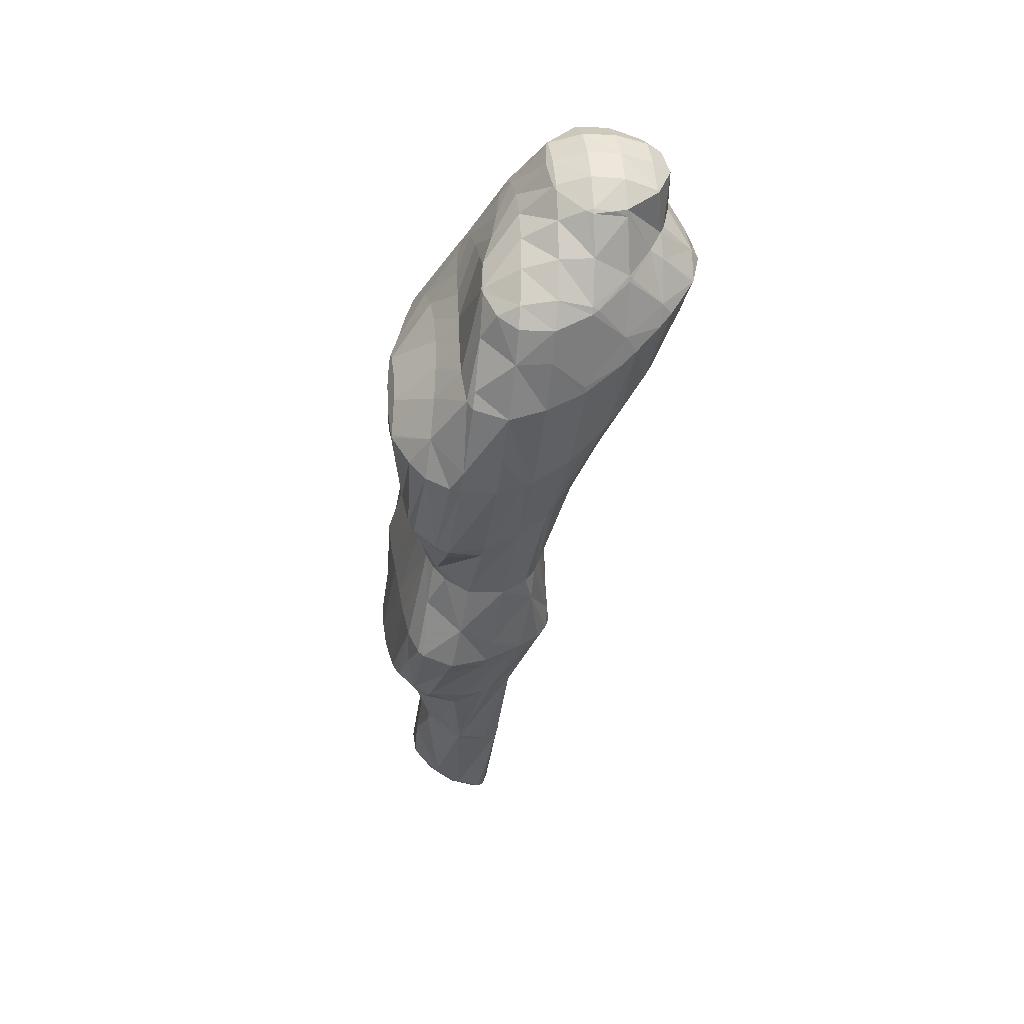
<metadata>
{"format":"obj","ext":"obj","renderer":"f3d","projection":"perspective","resolution":1024,"background":"white","views":[{"elev":43.8,"azim":-140.9,"up":"+Z"}]}
</metadata>
<code>
v 183.8 276.3 124.2
v 183.5 276.5 124.2
v 183.7 276.2 124.3
v 184.9 274.9 124.7
v 185.2 275.2 124.4
v 186.3 273.6 124.6
v 186.4 273.7 124.5
v 186.4 273.5 124.5
v 181.4 276.6 123.8
v 180.9 276.5 123.8
v 181.1 276.3 123.9
v 182.2 275 124.8
v 183.5 273.7 125.2
v 184.9 272.4 125.2
v 186.3 271.1 124.4
v 186.3 271.1 124.4
v 186.3 271.1 124.4
v 180.3 275.5 123.7
v 179.9 274.8 123.6
v 180.9 273.7 124.6
v 182.2 272.4 125
v 183.5 271.1 125
v 185 269.8 124.2
v 185.1 269.7 124.1
v 179.6 272.5 123.6
v 179.7 272.4 123.7
v 180.9 271.1 124.3
v 182.3 269.9 124.3
v 184.7 269.6 124.1
v 183.1 269.1 123.8
v 179.6 272.3 123.6
v 180.2 270.4 123.5
v 181.7 269.2 123.6
v 184.6 281.4 119.9
v 184.4 281.6 119.9
v 184.6 281.4 120
v 185.6 280.2 120.3
v 182.9 282.3 119.4
v 181.4 282.2 119.2
v 181.9 281.5 120.1
v 182.9 280.1 121.3
v 185.8 280 120.3
v 184.1 278.7 122
v 185.3 277.4 122.3
v 186.6 278.3 120.7
v 186.6 276.1 122.4
v 187.6 276.6 120.9
v 188 274.7 121.9
v 188.6 275.1 120.9
v 189.2 273.8 120.9
v 179.9 281 119.1
v 180.4 280.1 120.4
v 181.4 278.8 121.9
v 182.5 277.5 123.2
v 187.9 272.2 122.9
v 189.3 273.2 120.9
v 189.1 271.3 120.8
v 178.9 278.9 119.4
v 179.1 278.7 119.8
v 180 277.5 121.8
v 187.9 269.8 120.6
v 178.9 278.5 119.5
v 178.6 276.1 120.1
v 178.7 276 120.4
v 179.7 274.9 123.3
v 186.2 268.9 120.5
v 178.6 275.8 120.2
v 179 273.7 120.7
v 179.4 272.2 120.9
v 183.9 268.3 121.2
v 184.2 268.1 120.4
v 179.6 271.7 120.9
v 180.5 270 120.8
v 181.8 268.6 120.5
v 183.9 268 120.3
v 183.3 284.4 114.6
v 182.7 284.6 114.4
v 182.9 284.1 115.3
v 183.7 282.7 117.8
v 184.7 283.2 115.2
v 185.9 281.9 115.7
v 185.8 280 120.3
v 187.1 280.5 116.2
v 187.2 278.6 119.3
v 188.3 279.2 116.5
v 188.6 277.2 118.8
v 189.6 277.8 116.7
v 190.1 276 118
v 190.7 276.4 116.7
v 191.4 275 116.7
v 180.8 283.8 114.2
v 181.1 282.8 117.2
v 189.7 273.4 120.3
v 191.6 274.6 116.7
v 191.5 272.4 116.5
v 179.6 282 114.4
v 179.7 281.4 117.2
v 190 270.9 118.4
v 191.2 271.8 116.5
v 190.6 270.6 116.4
v 178.5 280 114.8
v 178.6 280 115.2
v 188.4 269.5 118.9
v 189.2 269.3 116.3
v 178.5 279.8 114.9
v 177.9 277.1 117.3
v 177.8 277.6 115.7
v 187.4 268.2 116.5
v 187.5 268.2 116.2
v 177.6 276.5 116.1
v 177.6 274.3 118.1
v 177.3 274.8 116.9
v 178.6 273 120
v 187.3 268.1 116.2
v 185.2 267.4 116.4
v 177.3 273.8 117.3
v 177.5 271.5 118
v 178.6 270.2 119
v 177.6 271.3 118
v 179.9 269 119.2
v 181.4 267.8 118.5
v 182.2 267.3 117
v 183.6 267.2 116.6
v 178.4 269.7 118.2
v 179.7 268.5 118
v 181.4 267.5 117.3
v 188.1 285.6 110.2
v 188 285.6 110.2
v 188.1 285.6 110.3
v 189.1 284.2 111.5
v 189.4 284.4 110.6
v 190.3 282.8 111.9
v 190.6 283 111
v 191.6 281.5 111.6
v 191.8 281.6 111.3
v 192.1 281.1 111.4
v 186.2 286.2 109.7
v 184.8 286.4 109.4
v 185.1 285.5 111.6
v 186 284.1 113.2
v 187.1 282.7 114
v 188.3 281.3 114.5
v 189.5 280 114.6
v 192.6 279.9 111.5
v 190.9 278.7 114.3
v 192.4 277.5 113.6
v 193.5 278.2 111.6
v 194.2 276.3 112
v 194.3 276.5 111.7
v 194.4 276.2 111.6
v 183.4 286 109.1
v 182.8 285.7 109
v 182.7 285.5 110.4
v 191.8 274.8 116.3
v 194.8 274.4 111.5
v 193.9 273.7 113.2
v 194.9 273.2 111.4
v 181.2 284.4 108.9
v 181 284.1 111.4
v 191.8 272.2 116
v 195 272 111.3
v 194 271.3 112.5
v 194.9 270.8 111.1
v 180.3 283 109
v 180 282.6 109.1
v 192.3 269.9 113.2
v 193.9 269.3 110.6
v 179.2 280.3 109.7
v 191 268.6 112.6
v 192.2 268.2 110.1
v 178.9 279.3 110
v 178.6 277.6 110.8
v 189.8 267.5 110.7
v 190.2 267.4 109.7
v 178.5 276.5 111.4
v 178.3 274.5 112.6
v 186.4 267 113.7
v 189.5 267.2 109.5
v 188 266.7 109.3
v 178.3 274 112.9
v 178.7 271.8 114.1
v 179 270.5 114.3
v 183.4 266.7 115
v 185.6 266.2 109.1
v 185.6 266.2 109.1
v 179.3 269.8 114.1
v 180.3 268.3 113.1
v 181.5 267.1 111.3
v 183.2 266.4 109.8
v 188.1 285.6 110
v 189.6 284.2 109.1
v 190.8 282.9 109.4
v 191.8 281.5 110.6
v 186.8 285.9 104.5
v 186.1 286.2 104.3
v 188.2 284.9 105
v 189.5 283.6 105.4
v 190.7 282.4 105.7
v 192 281.1 105.9
v 193.2 279.7 106.1
v 194.4 278.4 106.2
v 195.4 276.8 106.2
v 195.5 276.6 106.2
v 184.5 286.1 103.9
v 183.7 285.9 103.7
v 196 274.8 106.1
v 196.1 273.6 105.9
v 182.4 284.2 103.6
v 195.3 271.8 105.4
v 195.3 271.8 105.4
v 182.2 283.9 103.6
v 181.5 282.1 103.8
v 195.2 271.7 105.4
v 193.8 270.5 105.2
v 193.8 270.6 104.7
v 180.3 279.9 105.9
v 180.9 280.2 104.1
v 180.8 279.7 104.2
v 191.7 269.9 103.9
v 191.9 269.1 106.9
v 179.5 277.1 108.7
v 180.9 277.8 104.8
v 181.2 276.2 105.4
v 189.4 269.4 103.1
v 189.4 269.3 103.3
v 189.3 269.3 103.1
v 190.1 267.6 108.7
v 178.7 274.2 112.1
v 181.3 275.9 105.6
v 180.3 272.9 110.6
v 182.1 274.2 106.1
v 181.9 271.8 109.3
v 183.1 272.8 106.2
v 183.4 270.8 107.4
v 184.1 271.5 105.6
v 185 270 105.1
v 185.3 270.3 104.4
v 186.3 269 104.5
v 186.9 269.5 103.2
v 187.4 267.7 106.6
v 179.7 270.1 113.5
v 181.4 269.1 111.4
v 183 268.3 109
v 184.4 267.4 107.8
v 186.7 285.7 103.7
v 188.1 284.4 103.1
v 189.3 283.2 103
v 190.6 281.9 103.1
v 191.9 280.6 103.3
v 193.1 279.4 103.6
v 194.4 278.1 104.2
v 195.4 276.7 105.9
v 184.1 285.6 102.9
v 186 284.5 99.9
v 187.7 283.5 99.18
v 186.8 283.9 98.97
v 189.1 282.5 99.51
v 190.4 281.3 99.77
v 191.7 280.1 99.96
v 193 278.9 100.1
v 194.3 277.6 100.2
v 195.4 276.2 100.2
v 196.1 274.5 102.3
v 195.7 275.4 100.2
v 182.6 284.2 102.8
v 185.7 284 98.7
v 184.1 283.7 98.34
v 195.5 273.8 99.79
v 195.3 271.8 105.4
v 195.2 273.3 99.58
v 182.6 282.1 98.07
v 193.9 272.6 98.92
v 193.5 272.3 98.88
v 193.5 272.3 98.65
v 182.2 280.5 98.07
v 182.3 279.5 98.13
v 191.2 271.8 97.53
v 191.4 270.8 100.5
v 182.6 278.6 98.24
v 181.6 276 104.5
v 183.5 277.2 98.39
v 183.5 275.2 101.2
v 184.4 275.8 98.35
v 185.1 274.6 98.06
v 189.8 271.7 96.93
v 188.7 271 98.56
v 188.2 272 96.71
v 185.2 274.3 97.96
v 186.3 273.1 97.34
v 187.6 272.2 96.75
v 187.8 285.3 93.43
v 186.5 286 93.14
v 186.7 284.7 96.53
v 189.2 284.3 93.69
v 190.5 283.2 93.91
v 191.8 282.1 94.11
v 193.2 280.9 94.32
v 194.5 279.7 94.52
v 195.4 278.1 94.55
v 195.5 277.2 94.47
v 195.5 276.1 98.22
v 186.1 286 93.04
v 184.3 285.2 92.65
v 184.2 284.5 95.31
v 194.8 275.3 93.89
v 194.8 275.2 94.12
v 195.1 273.5 99.09
v 183.1 283.3 92.43
v 183 283 93.9
v 193.3 274.2 93.03
v 193.3 274 93.63
v 182.9 282.7 92.39
v 182.1 280.1 96.27
v 182.3 281 92.28
v 191.2 273.6 92.02
v 191.2 272.6 95.07
v 182 279.4 92.16
v 182.5 277.8 93.22
v 182.2 278.3 92.06
v 183.5 276.8 94.5
v 184.6 275.7 95.69
v 189.8 273.5 91.45
v 188.2 272.5 94.96
v 188.4 273.7 91.16
v 182.5 277.7 91.98
v 183.6 276.6 91.79
v 184.8 275.7 91.56
v 186.2 274.8 91.3
v 187.6 273.9 91.12
v 188.1 285.3 90.52
v 189.4 284.9 88.05
v 190.1 284.7 88.18
v 191.6 283.7 88.37
v 192.8 282.6 88.5
v 194 281.3 88.62
v 194.9 279.8 88.68
v 195 279.6 88.67
v 195.4 277.9 92.54
v 185.3 284.9 90.83
v 188 285 87.78
v 186.9 284.6 87.53
v 194.6 277.5 88.14
v 194.6 277.2 88.89
v 183.5 283.2 91.56
v 185.5 283.2 87.12
v 193.1 276.5 87.3
v 193.1 276 88.52
v 184.2 281.3 87.62
v 184.7 281.8 86.82
v 184.5 281.4 86.73
v 190.9 276.2 86.35
v 191.1 274.4 90.06
v 183.6 278.6 88.61
v 184.5 279.4 86.26
v 184.8 278.8 86.07
v 188.2 276.6 85.63
v 187.8 276.1 86.73
v 187.6 276.8 85.58
v 188.2 274.3 89.99
v 190.5 276.2 86.2
v 185.3 278.2 85.85
v 186.5 277.2 85.59
v 190 284.5 87.56
v 191.3 283.5 87.1
v 192.6 282.3 87.07
v 193.8 281.1 87.46
v 194.9 279.7 88.47
v 187.5 284.4 86.71
v 189 283.6 85.23
v 190.3 282.6 84.5
v 191.6 281.5 84.31
v 192.8 280.3 84.72
v 193.8 278.9 85.98
v 186.1 283.1 85.91
v 187.9 282.7 82.93
v 189.5 282.1 81.17
v 189.3 282.1 81.16
v 190.9 281.2 81.09
v 191.9 279.9 80.91
v 191.9 279.9 80.9
v 192.7 278.1 83.75
v 187.1 282.1 80.85
v 186.8 281.9 80.77
v 191.7 277.9 79.98
v 191.5 277.4 81.88
v 186.4 281.4 80.5
v 185.8 280.6 80.01
v 188.2 276.7 84.59
v 190.3 277.1 78.95
v 185.8 279.2 79.12
v 186.4 278.3 78.46
v 186.6 278.1 78.71
v 188 277.3 78.08
v 187.3 277.7 78.13
v 186.5 278.1 78.33
v 189.5 282.1 80.64
v 191.2 281.6 77.89
v 192 280 80.56
v 187 282 80.32
v 189 281.9 75.36
v 191.4 281.7 75.26
v 189.3 281.9 74.75
v 192.6 280.5 75.15
v 193.2 278.9 74.71
v 192 278 78.9
v 193.2 278.2 74.5
v 187.7 281.1 74.05
v 187.8 281.1 73.86
v 190.5 277.1 78.33
v 192.4 276.8 73.56
v 187.1 279.7 72.6
v 187.9 277.4 77.5
v 189.7 276.9 74.1
v 190.7 276.4 72.31
v 187.2 279.1 72.14
v 187.9 277.8 71.46
v 189.4 276.7 71.67
v 190.5 281.1 73.51
v 191.7 280.1 73.2
v 192.9 278.8 73.89
v 189.1 280.4 72.22
v 190.4 279.4 71.68
v 191.6 278.1 72.13
v 187.7 279.4 71.88
v 188.9 278.5 71.03
v 190.1 277.2 71.4
g foo
f 1 2 3
f 1 3 4
f 1 4 5
f 5 4 6
f 5 6 7
f 8 7 6
f 9 10 11
f 9 11 2
f 2 11 3
f 3 11 12
f 13 4 12
f 4 3 12
f 14 6 13
f 6 4 13
f 8 6 15
f 15 6 16
f 16 6 14
f 17 15 16
f 10 18 11
f 19 20 18
f 18 20 11
f 11 20 12
f 21 13 20
f 13 12 20
f 22 14 21
f 14 13 21
f 23 16 22
f 16 14 22
f 17 16 23
f 17 23 24
f 25 26 20
f 25 20 19
f 27 21 26
f 21 20 26
f 28 22 27
f 22 21 27
f 29 23 30
f 30 23 28
f 28 23 22
f 29 24 23
f 25 31 26
f 32 27 26
f 32 26 31
f 33 28 27
f 33 27 32
f 33 30 28
f 34 35 36
f 37 34 36
f 38 39 40
f 38 40 35
f 35 40 36
f 36 40 41
f 37 36 42
f 42 36 43
f 43 36 41
f 42 43 44
f 42 44 45
f 45 44 46
f 45 46 47
f 47 46 48
f 47 48 49
f 50 49 48
f 51 52 40
f 51 40 39
f 53 41 52
f 41 40 52
f 54 43 53
f 43 41 53
f 2 1 54
f 1 44 54
f 44 43 54
f 46 1 5
f 46 44 1
f 48 5 7
f 48 46 5
f 48 7 8
f 48 8 55
f 48 55 50
f 50 55 56
f 57 56 55
f 58 59 52
f 58 52 51
f 60 53 59
f 53 52 59
f 10 9 60
f 9 54 60
f 54 53 60
f 54 9 2
f 55 8 15
f 15 17 55
f 55 17 57
f 57 17 61
f 58 62 59
f 63 64 62
f 62 64 59
f 59 64 60
f 18 10 65
f 10 60 65
f 60 64 65
f 65 19 18
f 24 66 17
f 66 61 17
f 63 67 64
f 68 65 64
f 68 64 67
f 65 68 19
f 68 69 19
f 69 25 19
f 70 29 30
f 70 71 29
f 29 71 24
f 24 71 66
f 69 72 31
f 69 31 25
f 31 72 32
f 72 73 32
f 32 73 33
f 73 74 33
f 30 33 70
f 70 33 75
f 75 33 74
f 75 71 70
f 76 77 78
f 76 78 79
f 76 79 80
f 35 34 79
f 79 34 80
f 80 34 81
f 82 83 37
f 37 83 34
f 34 83 81
f 83 82 84
f 83 84 85
f 85 84 86
f 85 86 87
f 87 86 88
f 87 88 89
f 90 89 88
f 91 92 78
f 91 78 77
f 39 38 92
f 38 79 92
f 79 78 92
f 79 38 35
f 82 37 42
f 84 42 45
f 84 82 42
f 86 45 47
f 86 84 45
f 88 47 49
f 88 86 47
f 88 49 50
f 88 50 93
f 88 93 90
f 90 93 94
f 95 94 93
f 96 97 92
f 96 92 91
f 92 51 39
f 92 97 51
f 93 50 56
f 93 56 57
f 93 57 98
f 93 98 95
f 95 98 99
f 100 99 98
f 101 102 97
f 101 97 96
f 97 58 51
f 97 102 58
f 103 57 61
f 103 98 57
f 100 98 103
f 100 103 104
f 101 105 102
f 106 62 58
f 106 58 102
f 106 102 107
f 107 102 105
f 106 63 62
f 108 61 66
f 108 103 61
f 104 103 108
f 104 108 109
f 107 110 106
f 111 67 63
f 111 63 106
f 111 106 112
f 112 106 110
f 111 68 67
f 111 113 68
f 113 69 68
f 114 108 115
f 108 66 115
f 66 71 115
f 114 109 108
f 112 116 111
f 117 113 111
f 117 111 116
f 118 72 69
f 118 69 113
f 118 113 119
f 119 113 117
f 118 73 72
f 118 120 73
f 120 74 73
f 120 121 74
f 121 122 74
f 122 123 74
f 123 75 74
f 123 115 71
f 123 71 75
f 119 124 118
f 125 120 118
f 125 118 124
f 126 121 120
f 126 120 125
f 126 122 121
f 127 128 129
f 127 129 130
f 127 130 131
f 131 130 132
f 131 132 133
f 133 132 134
f 133 134 135
f 136 135 134
f 137 138 139
f 137 139 128
f 128 139 129
f 129 139 140
f 141 130 140
f 130 129 140
f 142 132 141
f 132 130 141
f 143 134 142
f 134 132 142
f 136 134 144
f 144 134 145
f 145 134 143
f 144 145 146
f 144 146 147
f 147 146 148
f 147 148 149
f 150 149 148
f 151 152 153
f 153 77 76
f 153 76 139
f 153 139 151
f 151 139 138
f 140 76 80
f 140 139 76
f 141 80 81
f 141 140 80
f 142 81 83
f 142 141 81
f 143 83 85
f 143 142 83
f 145 85 87
f 145 143 85
f 146 87 89
f 146 145 87
f 89 90 146
f 90 154 146
f 154 148 146
f 150 148 155
f 155 148 156
f 156 148 154
f 157 155 156
f 158 159 153
f 158 153 152
f 153 91 77
f 153 159 91
f 154 90 94
f 94 95 154
f 95 160 154
f 160 156 154
f 157 156 161
f 161 156 162
f 162 156 160
f 163 161 162
f 158 164 159
f 159 164 91
f 164 165 91
f 165 96 91
f 160 95 99
f 99 100 160
f 100 166 160
f 166 162 160
f 163 162 166
f 163 166 167
f 96 165 101
f 165 168 101
f 169 100 104
f 169 166 100
f 167 166 169
f 167 169 170
f 168 171 105
f 168 105 101
f 105 172 107
f 105 171 172
f 173 104 109
f 173 169 104
f 170 169 173
f 170 173 174
f 172 175 110
f 172 110 107
f 110 176 112
f 110 175 176
f 177 114 115
f 173 109 114
f 173 114 177
f 173 177 178
f 178 177 179
f 178 174 173
f 176 180 116
f 176 116 112
f 116 180 117
f 180 181 117
f 117 182 119
f 117 181 182
f 183 123 122
f 177 115 123
f 177 123 183
f 177 183 184
f 184 183 185
f 184 179 177
f 182 186 124
f 182 124 119
f 124 186 125
f 186 187 125
f 125 187 126
f 187 188 126
f 122 126 183
f 183 126 189
f 189 126 188
f 189 185 183
f 190 128 127
f 190 127 131
f 190 131 191
f 191 131 133
f 191 133 192
f 192 133 135
f 192 135 193
f 193 135 136
f 194 195 138
f 194 138 137
f 128 190 137
f 190 196 137
f 196 194 137
f 197 190 191
f 197 196 190
f 198 191 192
f 198 197 191
f 199 192 193
f 199 198 192
f 193 136 199
f 136 144 199
f 144 200 199
f 147 201 144
f 201 200 144
f 149 202 147
f 202 201 147
f 203 202 149
f 203 149 150
f 204 205 152
f 204 152 151
f 138 204 151
f 138 195 204
f 155 203 150
f 155 206 203
f 207 206 155
f 207 155 157
f 152 205 158
f 205 208 158
f 161 207 157
f 161 209 207
f 210 209 161
f 210 161 163
f 208 211 164
f 208 164 158
f 164 212 165
f 164 211 212
f 213 214 215
f 213 210 214
f 214 210 167
f 167 210 163
f 216 168 217
f 217 168 212
f 212 168 165
f 218 216 217
f 219 214 220
f 219 215 214
f 214 167 170
f 214 170 220
f 216 171 168
f 172 171 216
f 172 216 218
f 172 218 221
f 221 218 222
f 223 221 222
f 224 225 226
f 224 219 225
f 219 220 225
f 220 227 225
f 220 170 174
f 220 174 227
f 221 175 172
f 176 175 221
f 176 221 223
f 176 223 228
f 228 223 229
f 229 230 228
f 229 231 230
f 231 232 230
f 231 233 232
f 233 234 232
f 233 235 234
f 235 236 234
f 235 237 236
f 237 238 236
f 237 239 238
f 239 226 238
f 226 225 238
f 225 240 238
f 179 240 178
f 178 240 227
f 227 240 225
f 227 174 178
f 228 180 176
f 230 181 180
f 230 180 228
f 181 230 182
f 182 230 241
f 241 230 232
f 242 241 234
f 241 232 234
f 243 242 236
f 242 234 236
f 244 243 238
f 243 236 238
f 185 244 184
f 184 244 240
f 240 244 238
f 240 179 184
f 241 186 182
f 242 187 186
f 242 186 241
f 243 188 187
f 243 187 242
f 244 189 188
f 244 188 243
f 244 185 189
f 245 195 194
f 245 194 196
f 245 196 246
f 246 196 197
f 246 197 247
f 247 197 198
f 247 198 248
f 248 198 199
f 248 199 249
f 249 199 200
f 249 200 250
f 250 200 201
f 250 201 251
f 251 201 202
f 251 202 252
f 252 202 203
f 253 205 204
f 195 245 204
f 204 245 253
f 253 245 254
f 255 256 246
f 256 254 246
f 254 245 246
f 257 246 247
f 257 255 246
f 258 247 248
f 258 257 247
f 259 248 249
f 259 258 248
f 260 249 250
f 260 259 249
f 261 250 251
f 261 260 250
f 262 251 252
f 262 261 251
f 203 206 263
f 203 263 264
f 203 264 252
f 252 264 262
f 263 206 207
f 265 208 205
f 265 205 253
f 266 267 254
f 267 265 254
f 265 253 254
f 266 254 256
f 264 263 268
f 207 209 269
f 207 269 270
f 207 270 263
f 263 270 268
f 269 209 210
f 265 211 208
f 211 265 212
f 265 267 212
f 267 271 212
f 272 273 274
f 213 215 273
f 213 273 272
f 213 272 269
f 269 272 270
f 269 210 213
f 271 275 217
f 271 217 212
f 217 276 218
f 217 275 276
f 277 273 278
f 277 274 273
f 273 215 219
f 273 219 278
f 276 279 222
f 276 222 218
f 280 223 281
f 223 222 281
f 222 279 281
f 281 282 280
f 281 283 282
f 284 282 283
f 285 286 287
f 224 226 286
f 224 286 285
f 224 285 278
f 278 285 277
f 278 219 224
f 280 229 223
f 282 231 229
f 282 229 280
f 284 288 282
f 282 288 231
f 231 288 233
f 233 288 235
f 288 289 235
f 235 289 237
f 289 290 237
f 286 239 287
f 287 239 290
f 290 239 237
f 286 226 239
f 291 292 293
f 256 255 293
f 293 255 291
f 291 255 294
f 257 295 255
f 295 294 255
f 258 296 257
f 296 295 257
f 259 297 258
f 297 296 258
f 260 298 259
f 298 297 259
f 261 299 260
f 299 298 260
f 300 299 301
f 301 299 262
f 262 299 261
f 301 262 264
f 302 303 304
f 304 267 266
f 304 266 293
f 304 293 302
f 302 293 292
f 293 266 256
f 305 301 306
f 305 300 301
f 268 307 264
f 264 307 301
f 301 307 306
f 307 268 270
f 308 309 304
f 308 304 303
f 304 271 267
f 304 309 271
f 310 306 311
f 310 305 306
f 274 311 272
f 272 311 307
f 307 311 306
f 307 270 272
f 308 312 309
f 313 275 271
f 313 271 309
f 313 309 314
f 314 309 312
f 313 276 275
f 315 311 316
f 315 310 311
f 311 274 277
f 311 277 316
f 314 317 313
f 318 279 276
f 318 276 313
f 318 313 319
f 319 313 317
f 318 281 279
f 318 320 281
f 320 283 281
f 320 321 283
f 321 284 283
f 322 323 324
f 285 287 323
f 285 323 322
f 285 322 316
f 316 322 315
f 316 277 285
f 319 325 318
f 326 320 318
f 326 318 325
f 327 321 320
f 327 320 326
f 321 327 284
f 284 327 288
f 288 327 328
f 288 328 289
f 328 329 289
f 323 290 324
f 324 290 329
f 329 290 289
f 323 287 290
f 330 292 291
f 330 291 331
f 331 291 332
f 332 291 294
f 295 333 294
f 333 332 294
f 296 334 295
f 334 333 295
f 297 335 296
f 335 334 296
f 298 336 297
f 336 335 297
f 337 336 338
f 338 336 299
f 299 336 298
f 338 299 300
f 339 303 302
f 302 292 330
f 302 330 340
f 302 340 339
f 339 340 341
f 340 330 331
f 342 338 343
f 342 337 338
f 338 300 305
f 338 305 343
f 344 308 303
f 344 303 339
f 341 344 339
f 341 345 344
f 346 343 347
f 346 342 343
f 343 305 310
f 343 310 347
f 344 312 308
f 314 312 344
f 314 344 345
f 314 345 348
f 348 345 349
f 350 348 349
f 351 347 352
f 351 346 347
f 347 310 315
f 347 315 352
f 348 317 314
f 319 317 348
f 319 348 350
f 319 350 353
f 353 350 354
f 355 353 354
f 356 357 358
f 356 359 357
f 356 360 359
f 322 324 359
f 322 359 360
f 322 360 352
f 352 360 351
f 352 315 322
f 353 325 319
f 355 361 353
f 353 361 325
f 325 361 326
f 326 361 327
f 361 362 327
f 357 328 358
f 358 328 362
f 362 328 327
f 359 329 328
f 359 328 357
f 359 324 329
f 363 331 332
f 363 332 333
f 363 333 364
f 364 333 334
f 364 334 365
f 365 334 335
f 365 335 366
f 366 335 336
f 366 336 367
f 367 336 337
f 368 341 340
f 331 363 340
f 340 363 368
f 368 363 369
f 370 369 364
f 369 363 364
f 371 370 365
f 370 364 365
f 372 371 366
f 371 365 366
f 373 372 367
f 372 366 367
f 367 337 342
f 367 342 373
f 374 345 341
f 374 341 368
f 375 374 369
f 374 368 369
f 376 377 370
f 377 375 370
f 375 369 370
f 378 370 371
f 378 376 370
f 379 371 372
f 379 378 371
f 380 379 381
f 379 372 381
f 372 373 381
f 373 342 346
f 373 346 381
f 374 349 345
f 382 374 375
f 374 382 383
f 374 383 349
f 350 349 383
f 382 375 377
f 384 381 385
f 384 380 381
f 381 346 351
f 381 351 385
f 383 386 354
f 383 354 350
f 354 387 355
f 354 386 387
f 388 356 358
f 385 389 384
f 389 385 360
f 389 360 388
f 356 388 360
f 385 351 360
f 387 390 361
f 387 361 355
f 391 392 390
f 392 362 390
f 362 361 390
f 388 358 362
f 388 362 392
f 388 392 393
f 393 392 394
f 393 389 388
f 391 395 392
f 395 394 392
f 396 377 376
f 396 376 378
f 396 378 397
f 397 378 379
f 397 379 398
f 398 379 380
f 399 383 382
f 377 396 382
f 382 396 399
f 399 396 400
f 401 402 397
f 402 400 397
f 400 396 397
f 403 397 398
f 403 401 397
f 398 404 403
f 404 398 380
f 404 380 405
f 384 405 380
f 406 404 405
f 399 386 383
f 386 399 387
f 387 399 407
f 407 399 400
f 402 407 400
f 402 408 407
f 409 384 389
f 409 405 384
f 406 405 409
f 406 409 410
f 407 390 387
f 390 407 391
f 407 408 391
f 408 411 391
f 412 393 394
f 389 393 409
f 393 412 409
f 412 413 409
f 410 409 413
f 410 413 414
f 411 415 395
f 411 395 391
f 394 395 412
f 412 395 416
f 416 395 415
f 417 413 412
f 417 412 416
f 417 414 413
f 418 402 401
f 418 401 403
f 418 403 419
f 419 403 404
f 419 404 420
f 420 404 406
f 421 408 402
f 421 402 418
f 422 421 419
f 421 418 419
f 423 422 420
f 422 419 420
f 420 406 410
f 420 410 423
f 424 411 408
f 424 408 421
f 425 424 422
f 424 421 422
f 426 425 423
f 425 422 423
f 423 410 414
f 423 414 426
f 424 415 411
f 425 416 415
f 425 415 424
f 426 417 416
f 426 416 425
f 426 414 417
g

</code>
